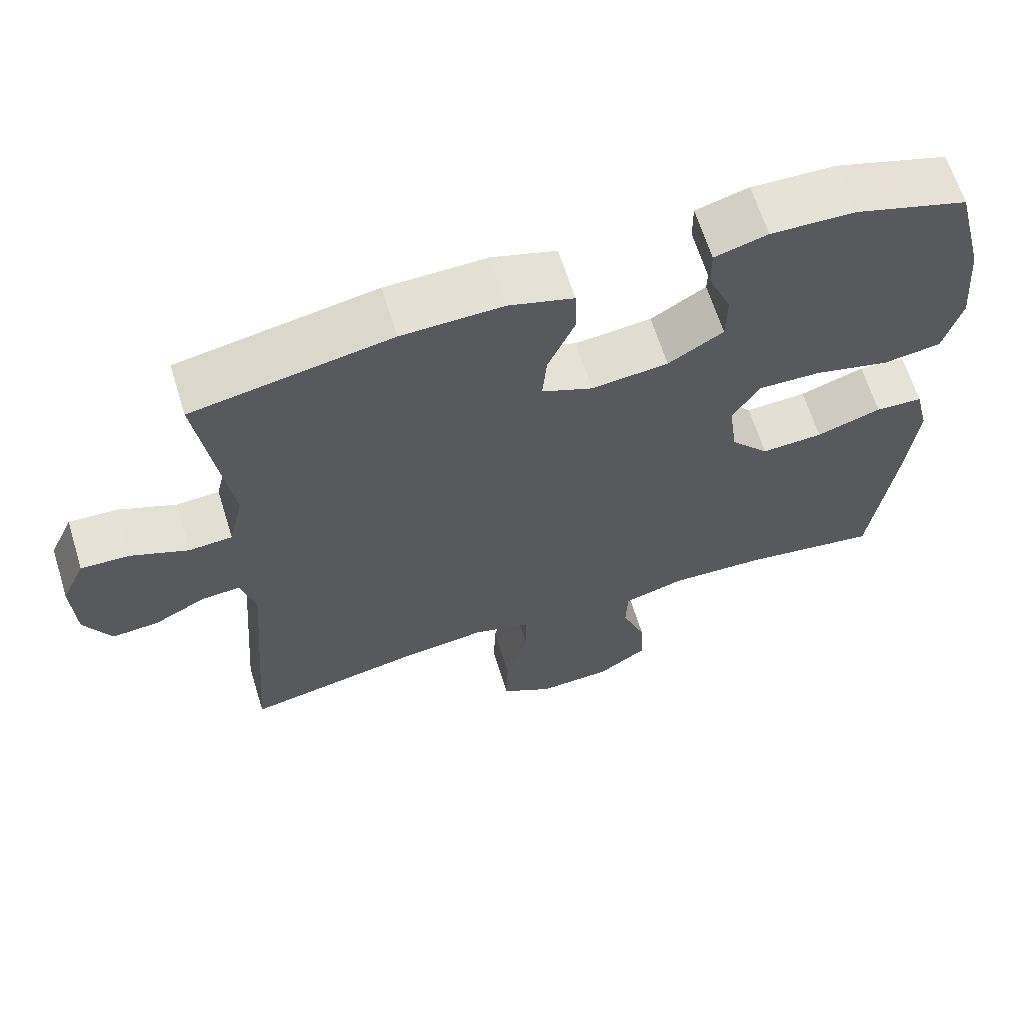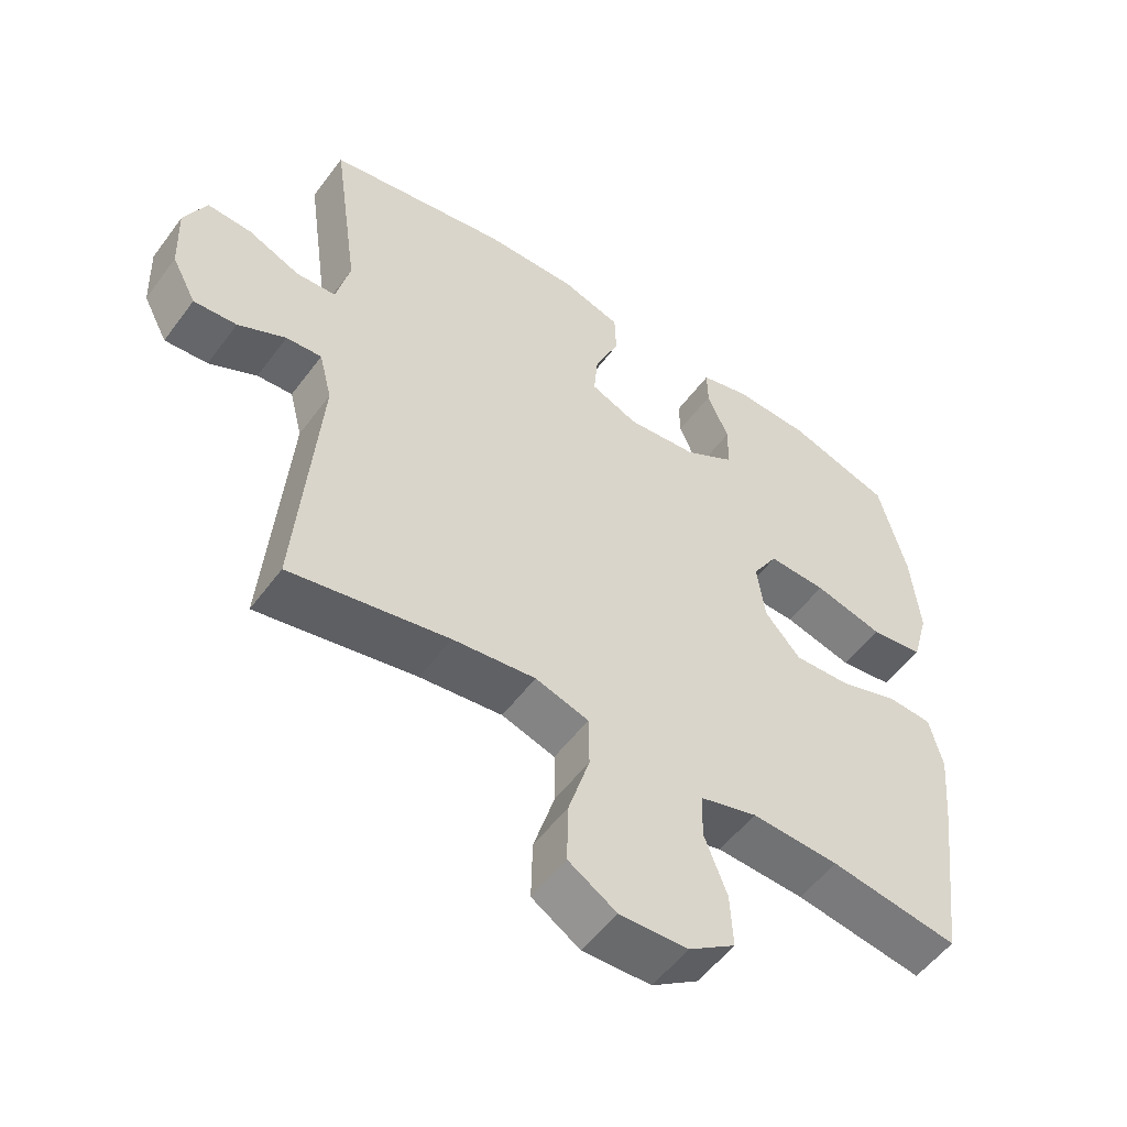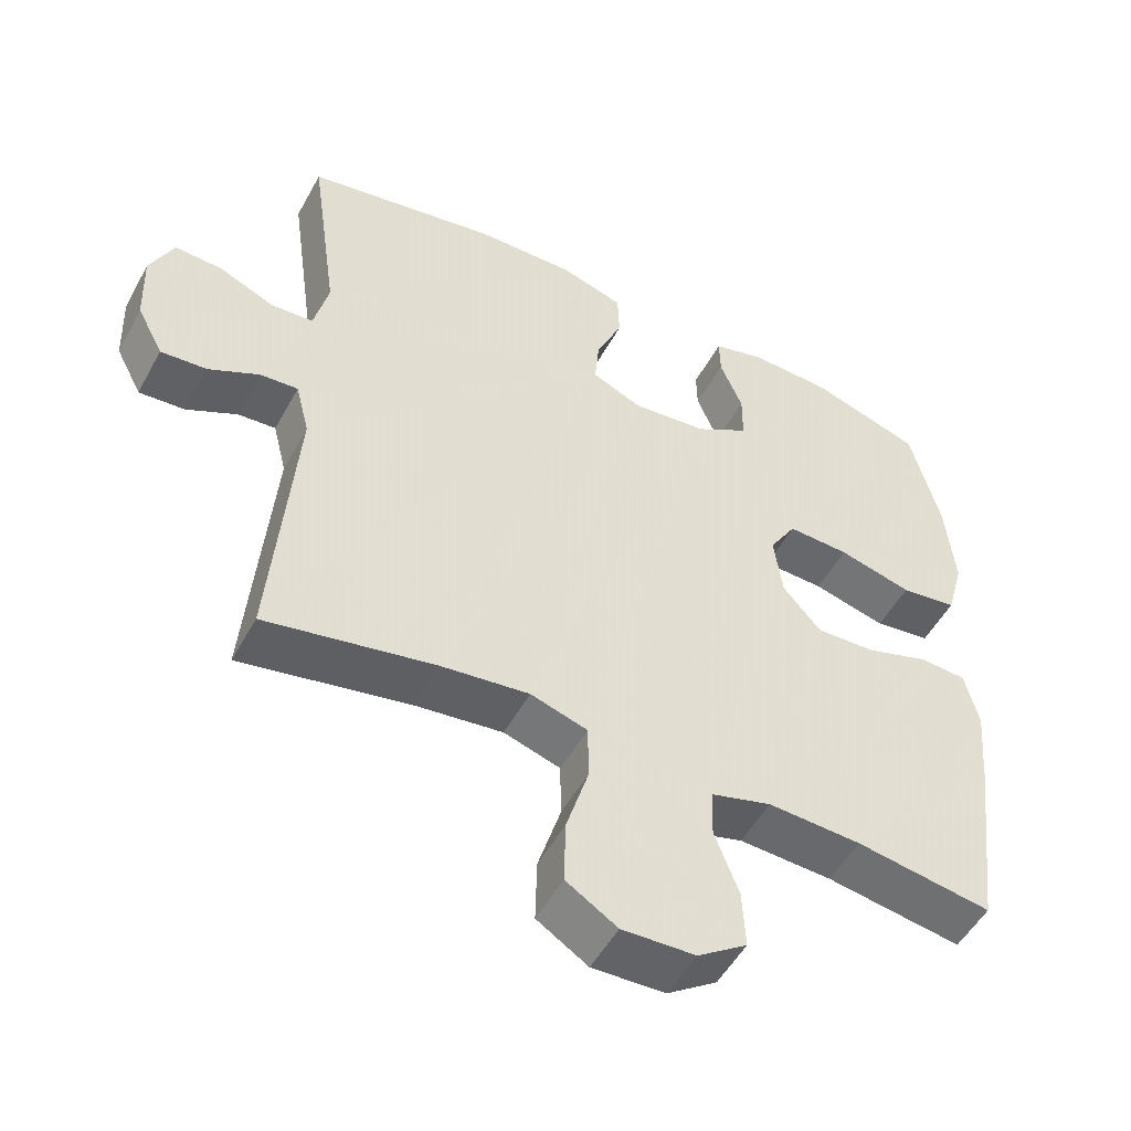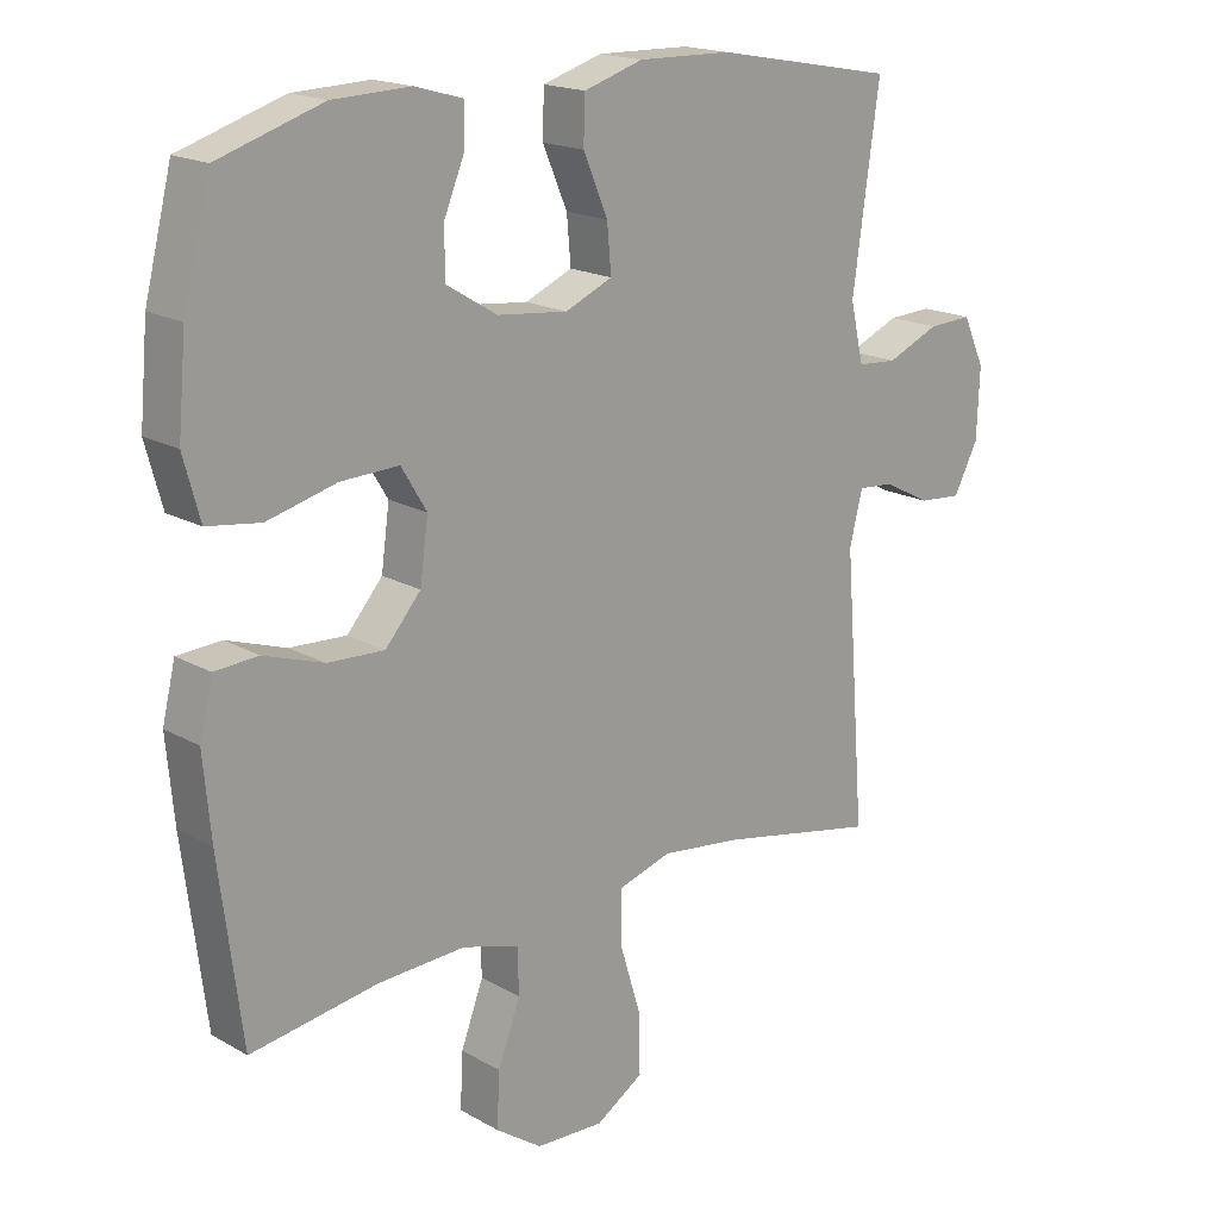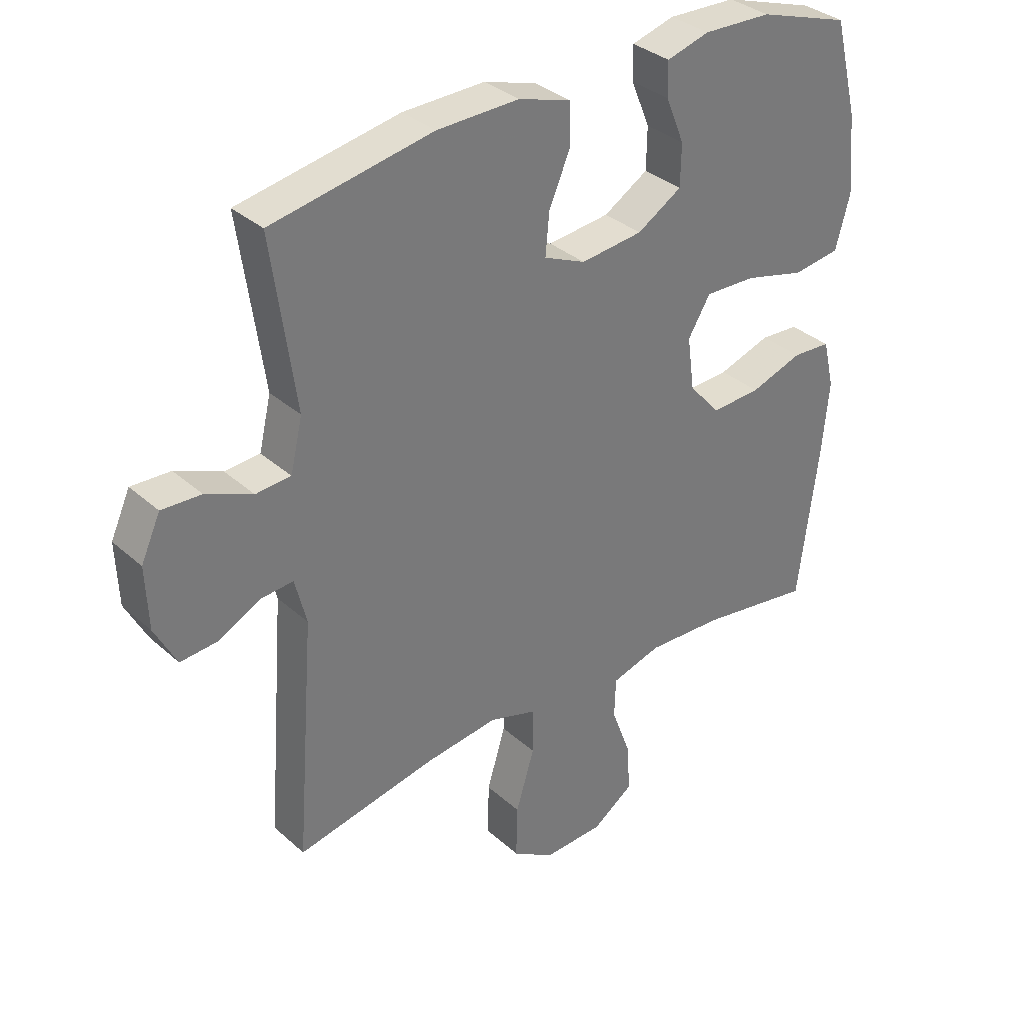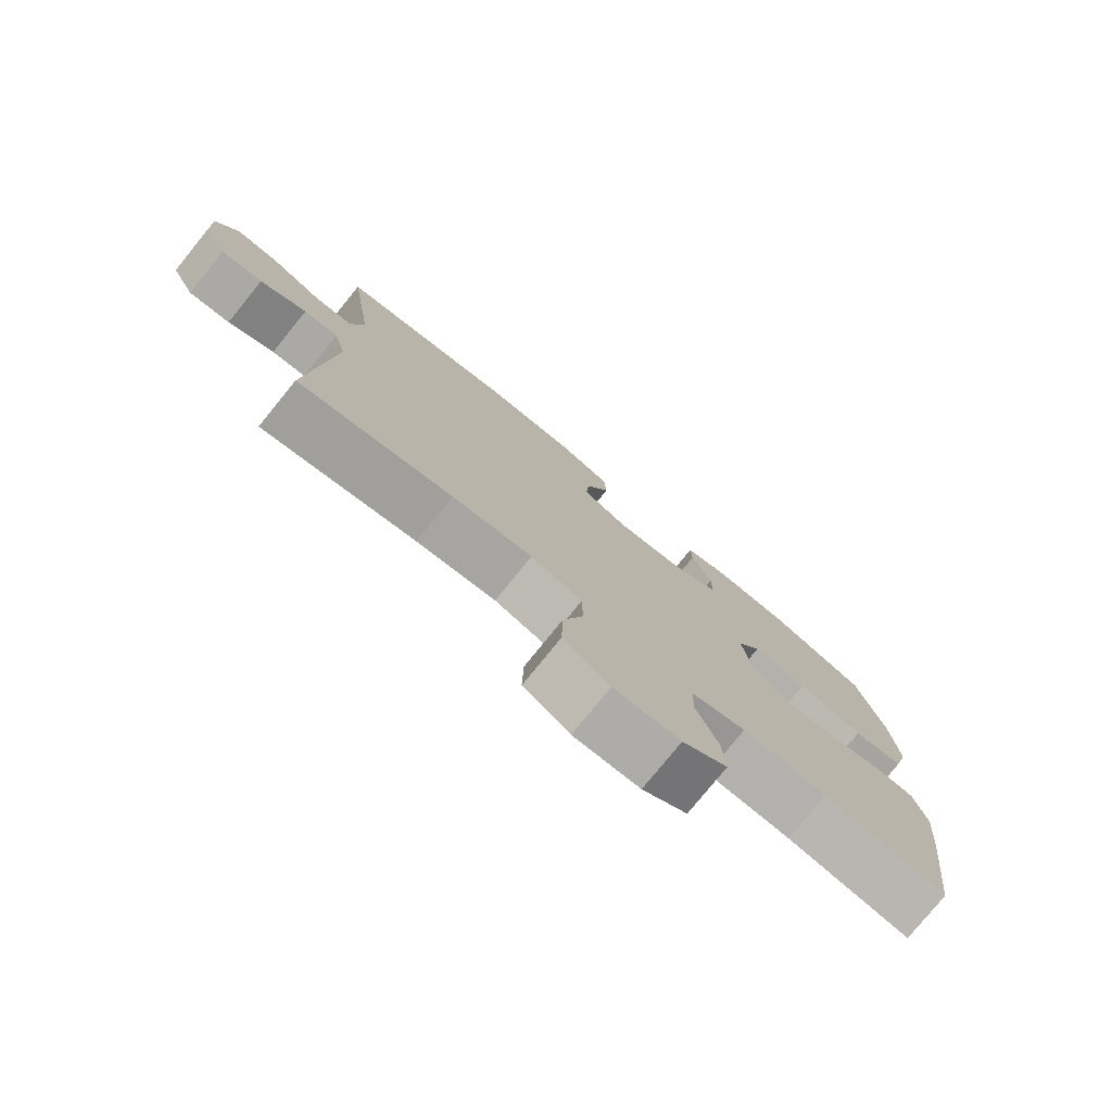
<metadata>
{"format":"obj","ext":"obj","renderer":"f3d","projection":"perspective","resolution":1024,"background":"white","views":[{"elev":64.9,"azim":-17.3,"up":"+Z"},{"elev":-54.1,"azim":-35.8,"up":"+Z"},{"elev":-51.8,"azim":-28.1,"up":"+Z"},{"elev":18.0,"azim":137.6,"up":"+Z"},{"elev":33.9,"azim":-39.9,"up":"+Z"},{"elev":-78.0,"azim":-39.1,"up":"+Z"}]}
</metadata>
<code>
v 0.5 0.07 -0.5
v 0.313 0.07 -0.471
v 0.185 0.07 -0.465
v 0.102 0.07 -0.489
v 0.1 0.07 -0.556
v 0.133 0.07 -0.644
v 0.137 0.07 -0.724
v 0.069 0.07 -0.771
v -0.031 0.07 -0.775
v -0.101 0.07 -0.731
v -0.099 0.07 -0.642
v -0.068 0.07 -0.54
v -0.069 0.07 -0.463
v -0.147 0.07 -0.439
v -0.268 0.07 -0.454
v -0.5 0.07 -0.5
v -0.469 0.07 -0.104
v -0.488 0.07 -0.028
v -0.54 0.07 -0.032
v -0.61 0.07 -0.068
v -0.673 0.07 -0.073
v -0.709 0.07 -0.004
v -0.713 0.07 0.098
v -0.681 0.07 0.168
v -0.616 0.07 0.165
v -0.539 0.07 0.132
v -0.481 0.07 0.136
v -0.461 0.07 0.221
v -0.5 0.07 0.5
v -0.234 0.07 0.549
v -0.098 0.07 0.552
v -0.011 0.07 0.525
v -0.009 0.07 0.459
v -0.045 0.07 0.375
v -0.051 0.07 0.307
v 0.018 0.07 0.277
v 0.121 0.07 0.288
v 0.195 0.07 0.333
v 0.196 0.07 0.402
v 0.165 0.07 0.477
v 0.164 0.07 0.533
v 0.235 0.07 0.553
v 0.348 0.07 0.549
v 0.5 0.07 0.5
v 0.54 0.07 0.342
v 0.552 0.07 0.21
v 0.528 0.07 0.122
v 0.45 0.07 0.111
v 0.349 0.07 0.137
v 0.264 0.07 0.14
v 0.227 0.07 0.079
v 0.239 0.07 -0.009
v 0.291 0.07 -0.069
v 0.374 0.07 -0.065
v 0.461 0.07 -0.036
v 0.525 0.07 -0.04
v 0.544 0.07 -0.119
v 0.533 0.07 -0.239
v 0.5 0 -0.5
v 0.313 0 -0.471
v 0.185 0 -0.465
v 0.102 0 -0.489
v 0.1 0 -0.556
v 0.133 0 -0.644
v 0.137 0 -0.724
v 0.069 0 -0.771
v -0.031 0 -0.775
v -0.101 0 -0.731
v -0.099 0 -0.642
v -0.068 0 -0.54
v -0.069 0 -0.463
v -0.147 0 -0.439
v -0.268 0 -0.454
v -0.5 0 -0.5
v -0.469 0 -0.104
v -0.488 0 -0.028
v -0.54 0 -0.032
v -0.61 0 -0.068
v -0.673 0 -0.073
v -0.709 0 -0.004
v -0.713 0 0.098
v -0.681 0 0.168
v -0.616 0 0.165
v -0.539 0 0.132
v -0.481 0 0.136
v -0.461 0 0.221
v -0.5 0 0.5
v -0.234 0 0.549
v -0.098 0 0.552
v -0.011 0 0.525
v -0.009 0 0.459
v -0.045 0 0.375
v -0.051 0 0.307
v 0.018 0 0.277
v 0.121 0 0.288
v 0.195 0 0.333
v 0.196 0 0.402
v 0.165 0 0.477
v 0.164 0 0.533
v 0.235 0 0.553
v 0.348 0 0.549
v 0.5 0 0.5
v 0.54 0 0.342
v 0.552 0 0.21
v 0.528 0 0.122
v 0.45 0 0.111
v 0.349 0 0.137
v 0.264 0 0.14
v 0.227 0 0.079
v 0.239 0 -0.009
v 0.291 0 -0.069
v 0.374 0 -0.065
v 0.461 0 -0.036
v 0.525 0 -0.04
v 0.544 0 -0.119
v 0.533 0 -0.239
f 57 58 1 2
f 54 55 56 57
f 53 54 57 2
f 52 53 2 3
f 51 52 3 4
f 46 47 48 49
f 46 49 50
f 45 46 50
f 44 45 50
f 43 44 50
f 42 43 50 51
f 39 40 41 42
f 38 39 42 51
f 31 32 33 34
f 31 34 35
f 28 29 30 31
f 27 28 31 35
f 23 24 25 26
f 23 26 27
f 22 23 27
f 19 20 21 22
f 18 19 22 27
f 17 18 27 35
f 15 16 17 35
f 9 10 11 12
f 9 12 13
f 8 9 13
f 5 6 7 8
f 4 5 8 13
f 37 38 51 4
f 14 15 35 36
f 14 36 37
f 4 13 14 37
f 60 59 116 115
f 115 114 113 112
f 60 115 112 111
f 61 60 111 110
f 62 61 110 109
f 107 106 105 104
f 108 107 104
f 108 104 103
f 108 103 102
f 108 102 101
f 109 108 101 100
f 100 99 98 97
f 109 100 97 96
f 92 91 90 89
f 93 92 89
f 89 88 87 86
f 93 89 86 85
f 84 83 82 81
f 85 84 81
f 85 81 80
f 80 79 78 77
f 85 80 77 76
f 93 85 76 75
f 93 75 74 73
f 70 69 68 67
f 71 70 67
f 71 67 66
f 66 65 64 63
f 71 66 63 62
f 62 109 96 95
f 94 93 73 72
f 95 94 72
f 95 72 71 62
f 1 59 60 2
f 2 60 61 3
f 3 61 62 4
f 4 62 63 5
f 5 63 64 6
f 6 64 65 7
f 7 65 66 8
f 8 66 67 9
f 9 67 68 10
f 10 68 69 11
f 11 69 70 12
f 12 70 71 13
f 13 71 72 14
f 14 72 73 15
f 15 73 74 16
f 16 74 75 17
f 17 75 76 18
f 18 76 77 19
f 19 77 78 20
f 20 78 79 21
f 21 79 80 22
f 22 80 81 23
f 23 81 82 24
f 24 82 83 25
f 25 83 84 26
f 26 84 85 27
f 27 85 86 28
f 28 86 87 29
f 29 87 88 30
f 30 88 89 31
f 31 89 90 32
f 32 90 91 33
f 33 91 92 34
f 34 92 93 35
f 35 93 94 36
f 36 94 95 37
f 37 95 96 38
f 38 96 97 39
f 39 97 98 40
f 40 98 99 41
f 41 99 100 42
f 42 100 101 43
f 43 101 102 44
f 44 102 103 45
f 45 103 104 46
f 46 104 105 47
f 47 105 106 48
f 48 106 107 49
f 49 107 108 50
f 50 108 109 51
f 51 109 110 52
f 52 110 111 53
f 53 111 112 54
f 54 112 113 55
f 55 113 114 56
f 56 114 115 57
f 57 115 116 58
f 58 116 59 1

</code>
